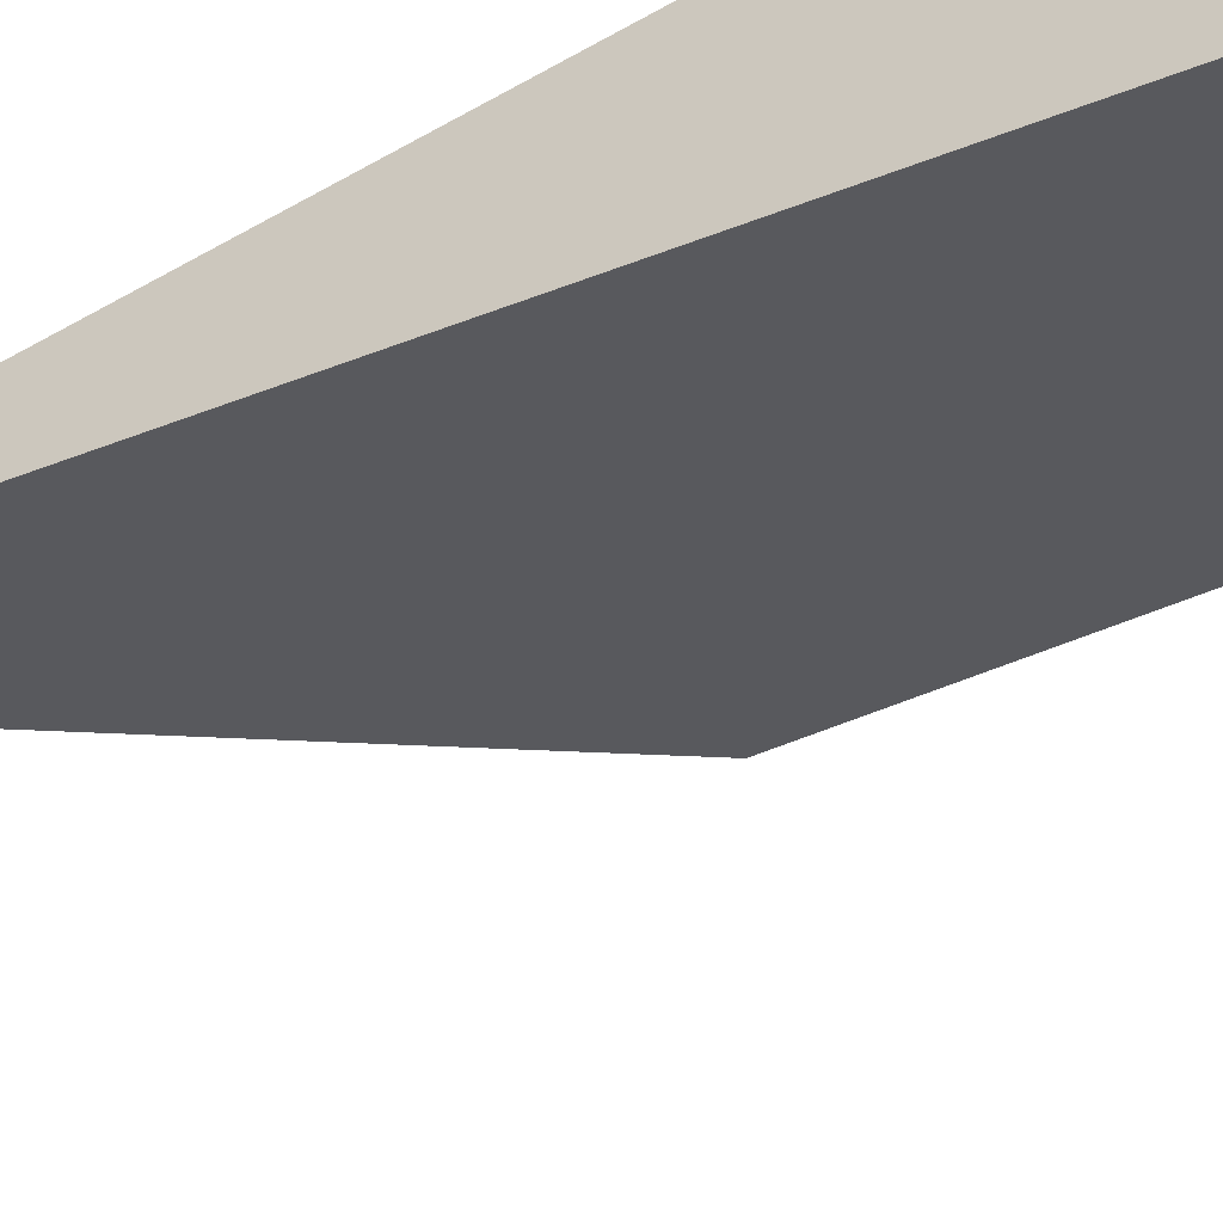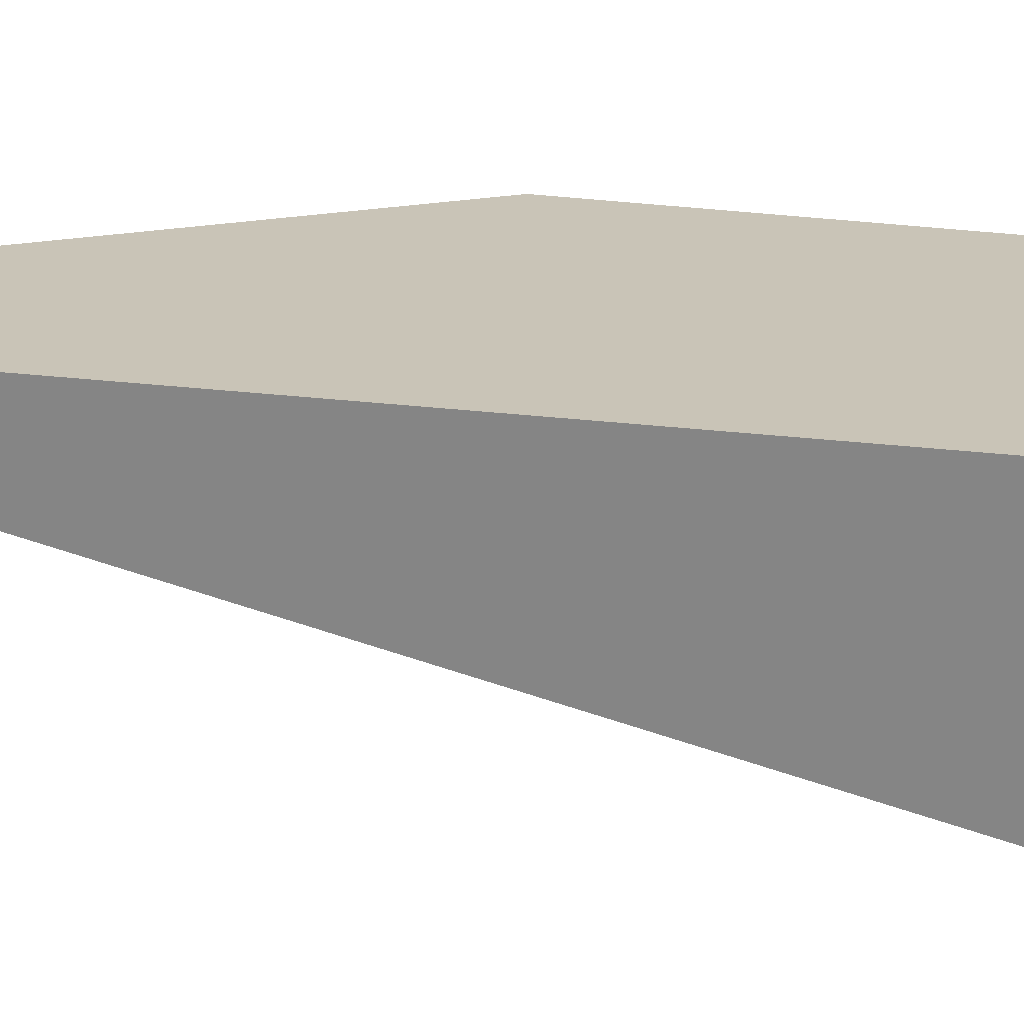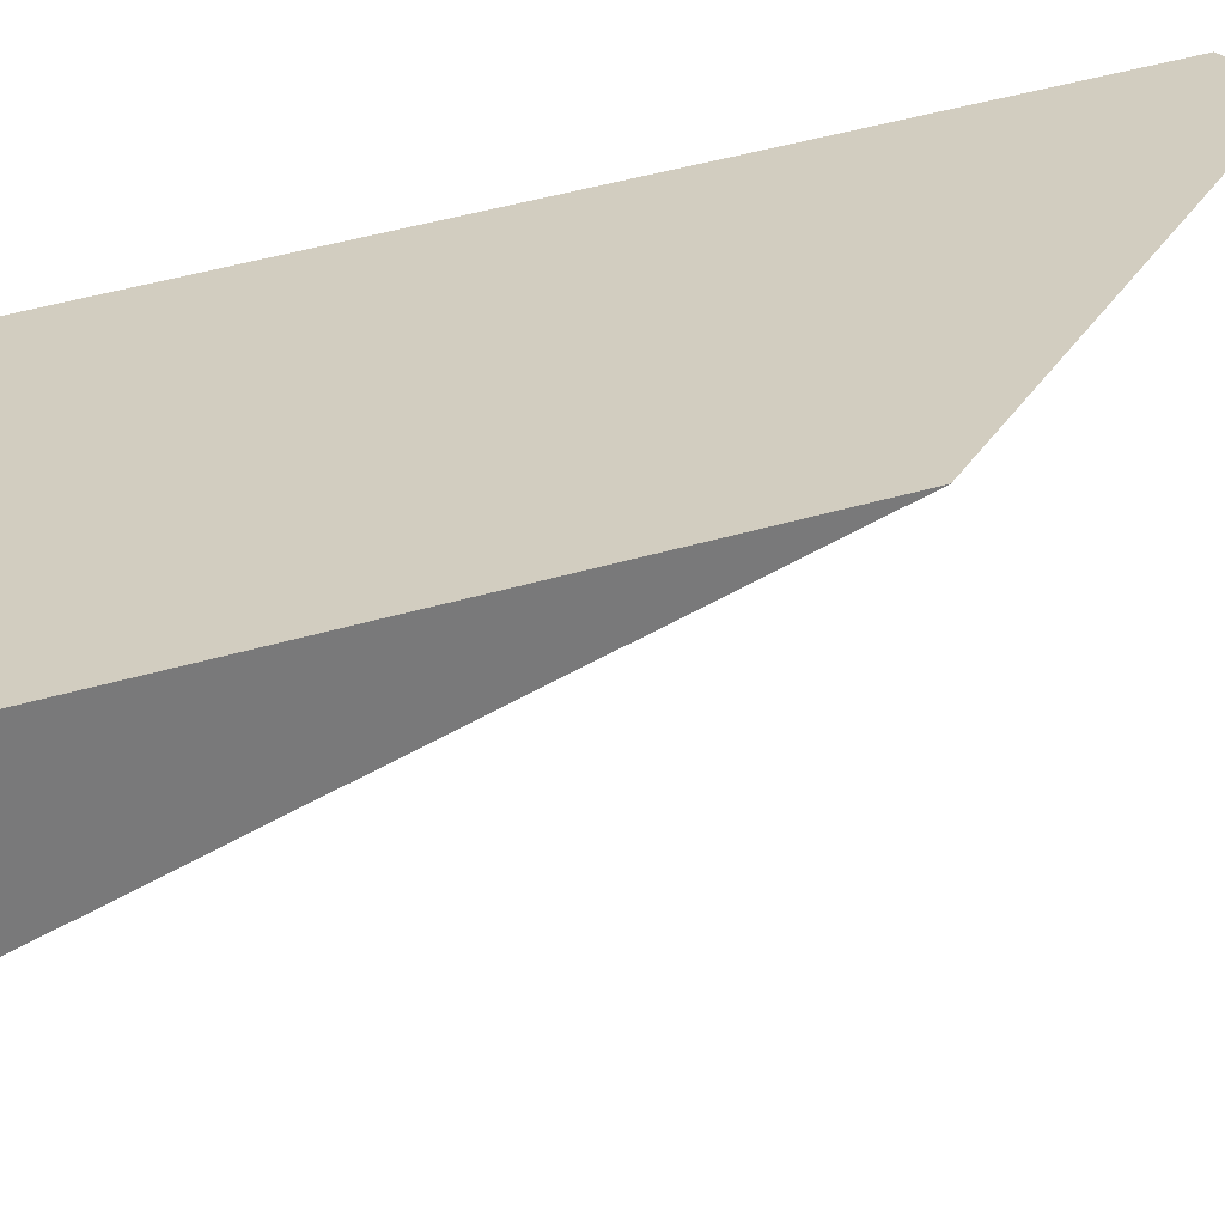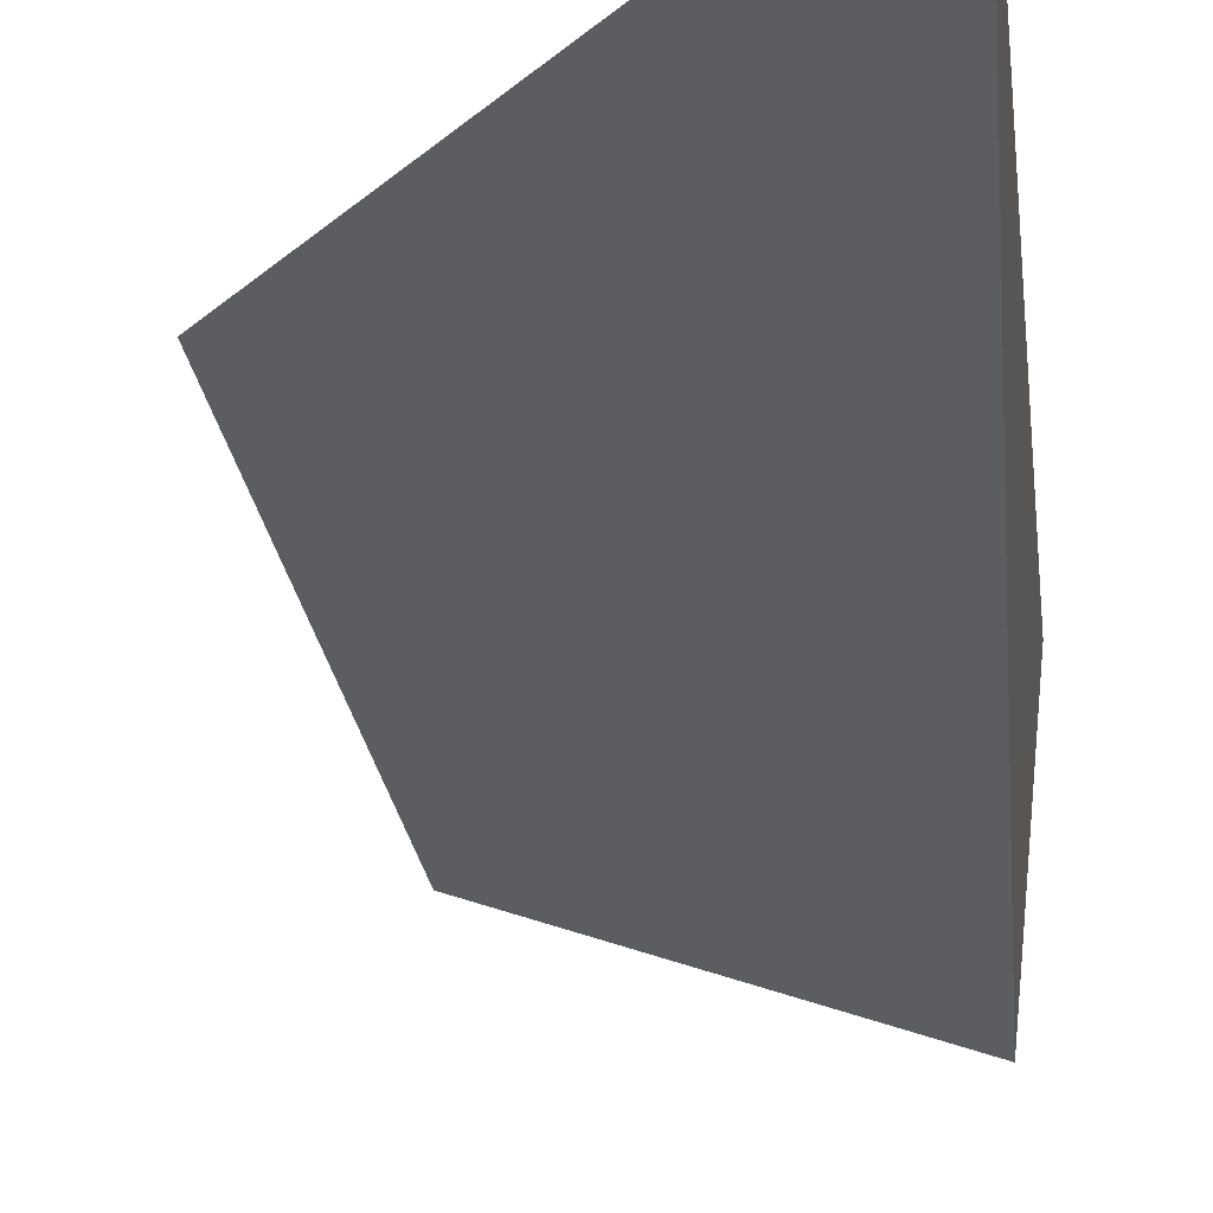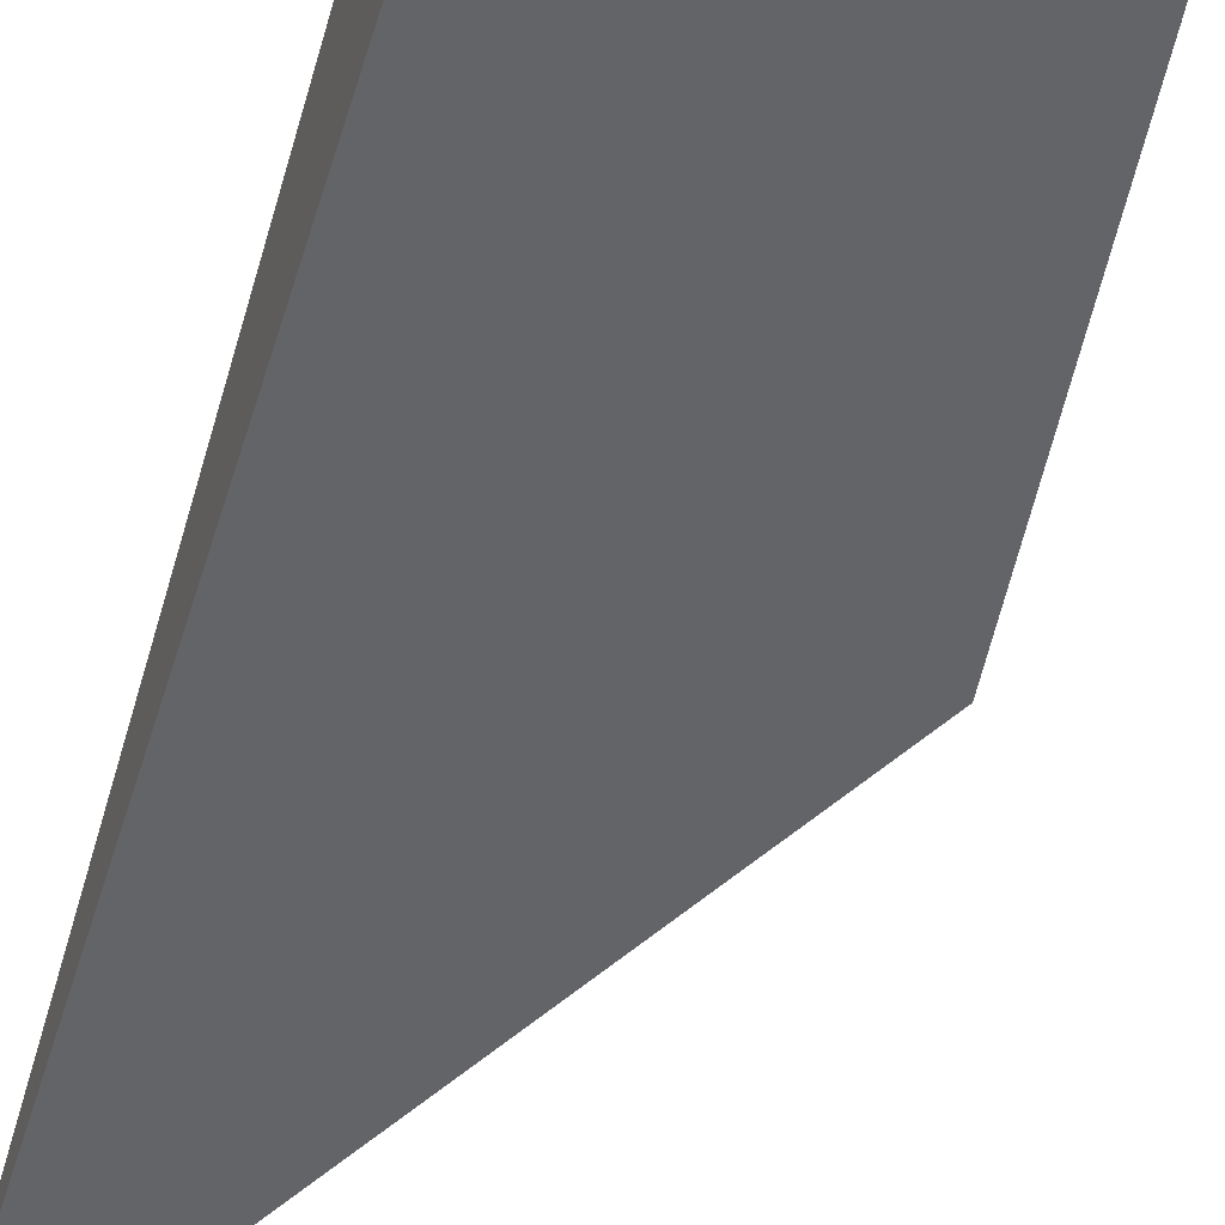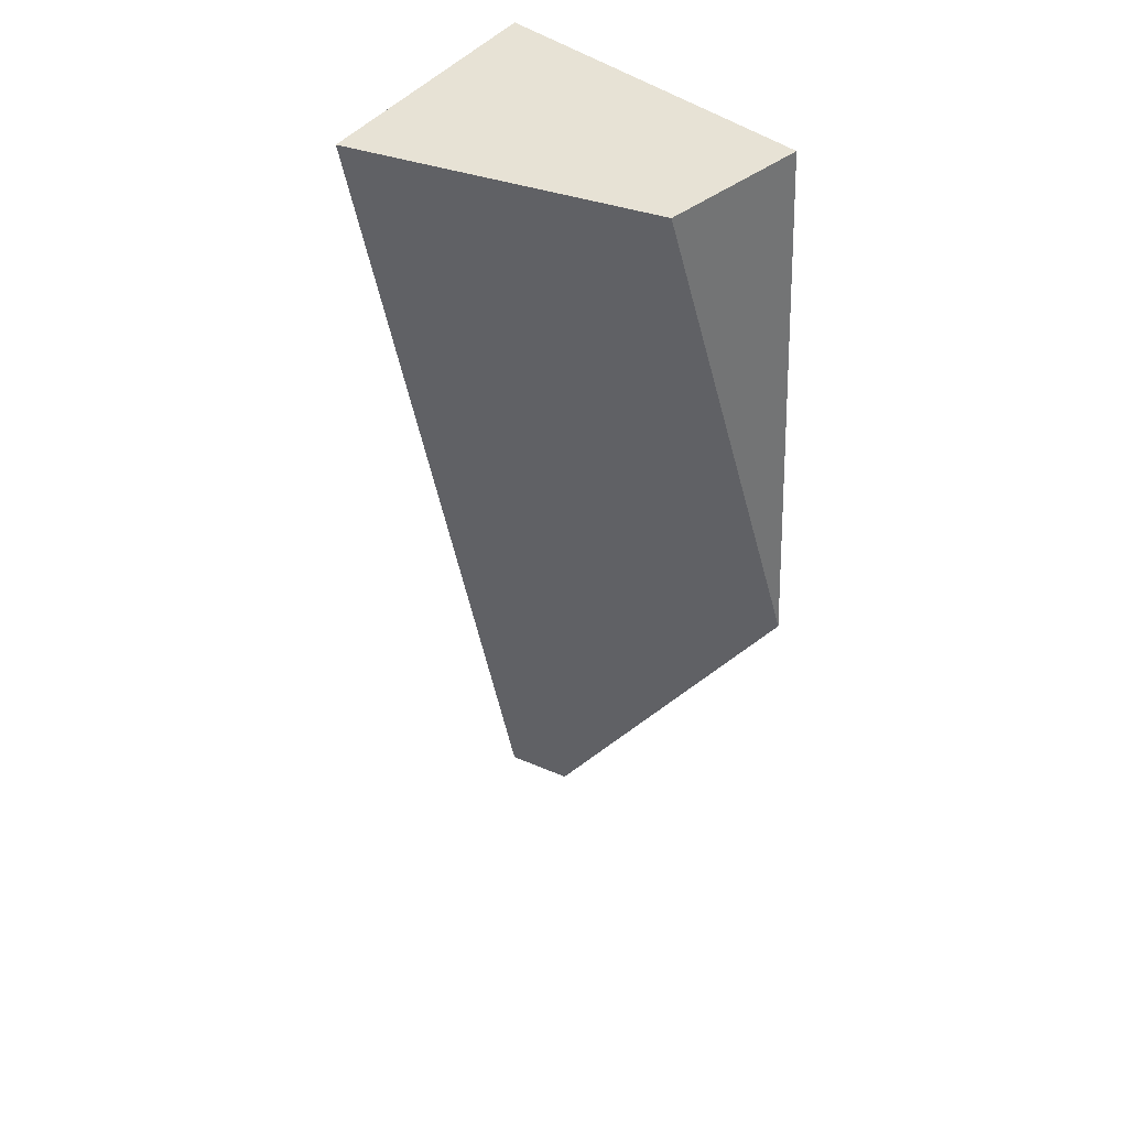
<metadata>
{"format":"obj","ext":"obj","renderer":"f3d","projection":"perspective","resolution":1024,"background":"white","views":[{"elev":-52.5,"azim":-58.3,"up":"+Y"},{"elev":20.0,"azim":-75.6,"up":"+Y"},{"elev":24.7,"azim":57.0,"up":"+Y"},{"elev":-16.6,"azim":-174.0,"up":"+Y"},{"elev":-68.7,"azim":-16.6,"up":"+Y"},{"elev":40.1,"azim":45.5,"up":"+Z"}]}
</metadata>
<code>
g IL_Rack_sh_5
v -0.1254 0.07964 -0.3246
v -0.1254 0.07964 0.3246
v -0.107 0.07019 -0.3232
v -0.124 0.06412 -0.3223
v -0.1172 -0.01549 0.02476
v -0.1116 -0.07964 0.3044
v -0.08033 0.07964 -0.3246
v 0.1203 0.07964 0.07425
v 0.1077 0.07964 0.3246
v 0.09554 -0.01081 0.3131
v 0.1254 0.07964 -0.02657
v -0.1254 0.07964 -0.3246
v -0.1254 0.07964 -0.3246
v -0.1254 0.07964 -0.3246
v -0.1254 0.07964 -0.3246
v -0.1254 0.07964 -0.3246
v -0.1254 0.07964 0.3246
v -0.1254 0.07964 0.3246
v -0.1254 0.07964 0.3246
v -0.1254 0.07964 0.3246
v -0.1254 0.07964 0.3246
v -0.107 0.07019 -0.3232
v -0.107 0.07019 -0.3232
v -0.107 0.07019 -0.3232
v -0.124 0.06412 -0.3223
v -0.124 0.06412 -0.3223
v -0.124 0.06412 -0.3223
v -0.1172 -0.01549 0.02476
v -0.1172 -0.01549 0.02476
v -0.1172 -0.01549 0.02476
v -0.1172 -0.01549 0.02476
v -0.1172 -0.01549 0.02476
v -0.1172 -0.01549 0.02476
v -0.1116 -0.07964 0.3044
v -0.1116 -0.07964 0.3044
v -0.1116 -0.07964 0.3044
v -0.08033 0.07964 -0.3246
v -0.08033 0.07964 -0.3246
v -0.08033 0.07964 -0.3246
v 0.1203 0.07964 0.07425
v 0.1203 0.07964 0.07425
v 0.1203 0.07964 0.07425
v 0.1203 0.07964 0.07425
v 0.1077 0.07964 0.3246
v 0.1077 0.07964 0.3246
v 0.1077 0.07964 0.3246
v 0.09554 -0.01081 0.3131
v 0.09554 -0.01081 0.3131
v 0.09554 -0.01081 0.3131
v 0.09554 -0.01081 0.3131
v 0.1254 0.07964 -0.02657
v 0.1254 0.07964 -0.02657
v 0.1254 0.07964 -0.02657
v 0.1254 0.07964 -0.02657
g IL_Rack_sh_5_0
f 3 4 1
f 2 12 25
f 13 7 23
f 14 17 8
f 28 18 27
f 11 38 15
f 16 40 51
f 41 19 9
f 30 6 20
f 45 21 34
f 46 36 50
g IL_Rack_sh_5_1
f 5 26 22
f 24 37 29
f 31 39 52
f 10 53 42
f 43 44 47
f 48 35 32
f 54 49 33

</code>
